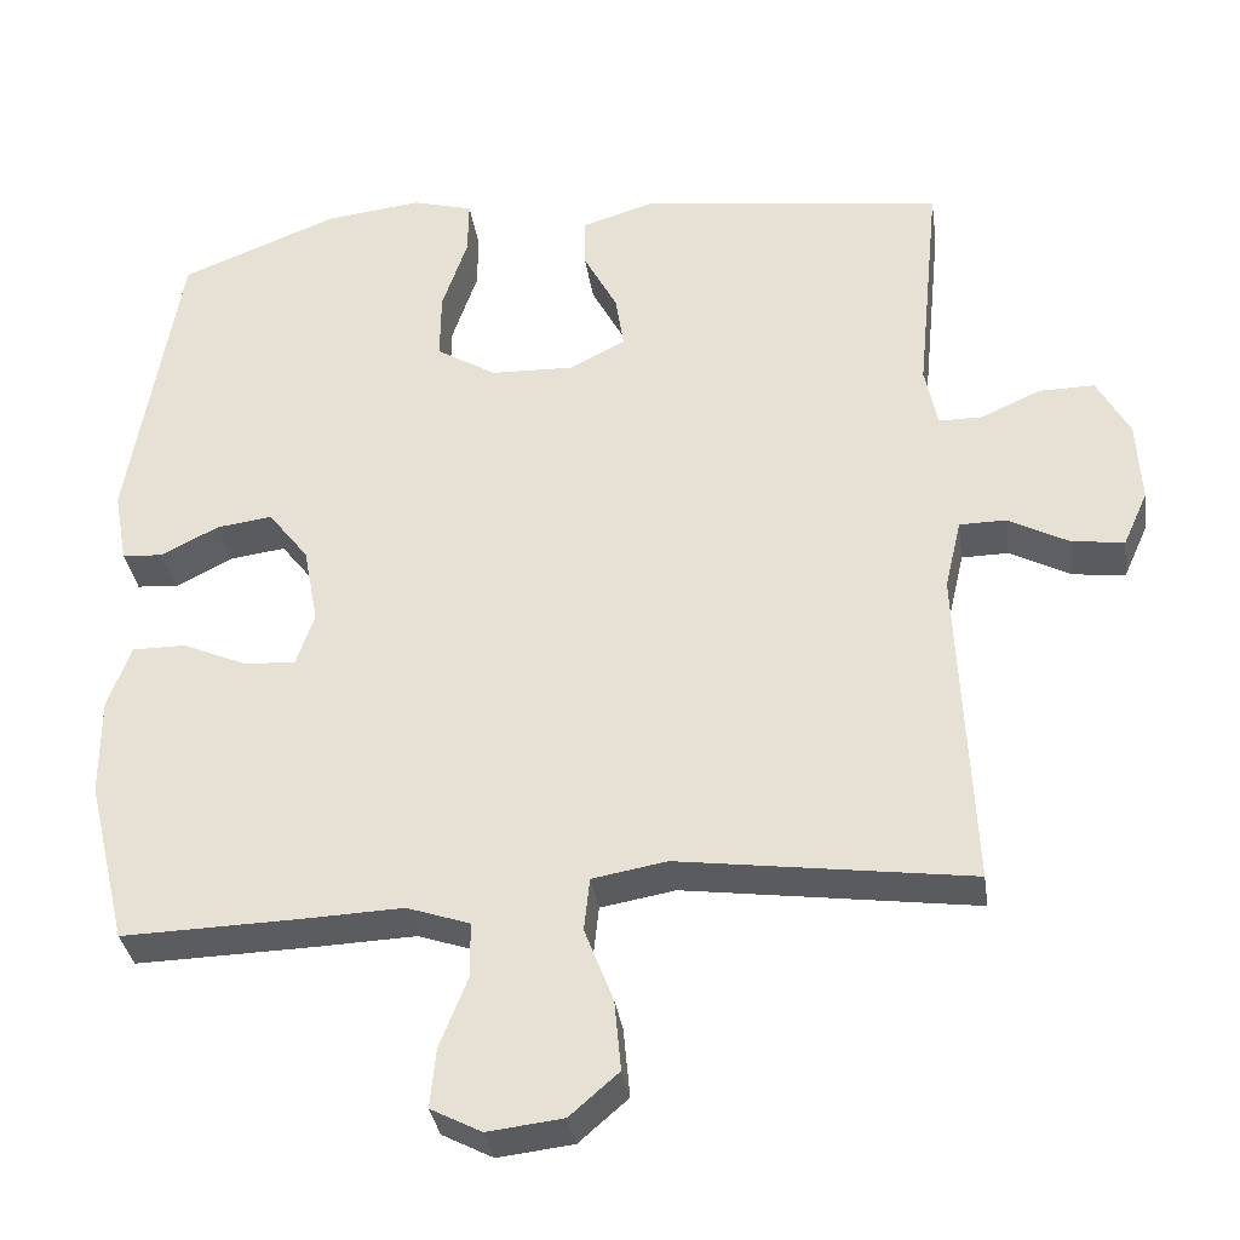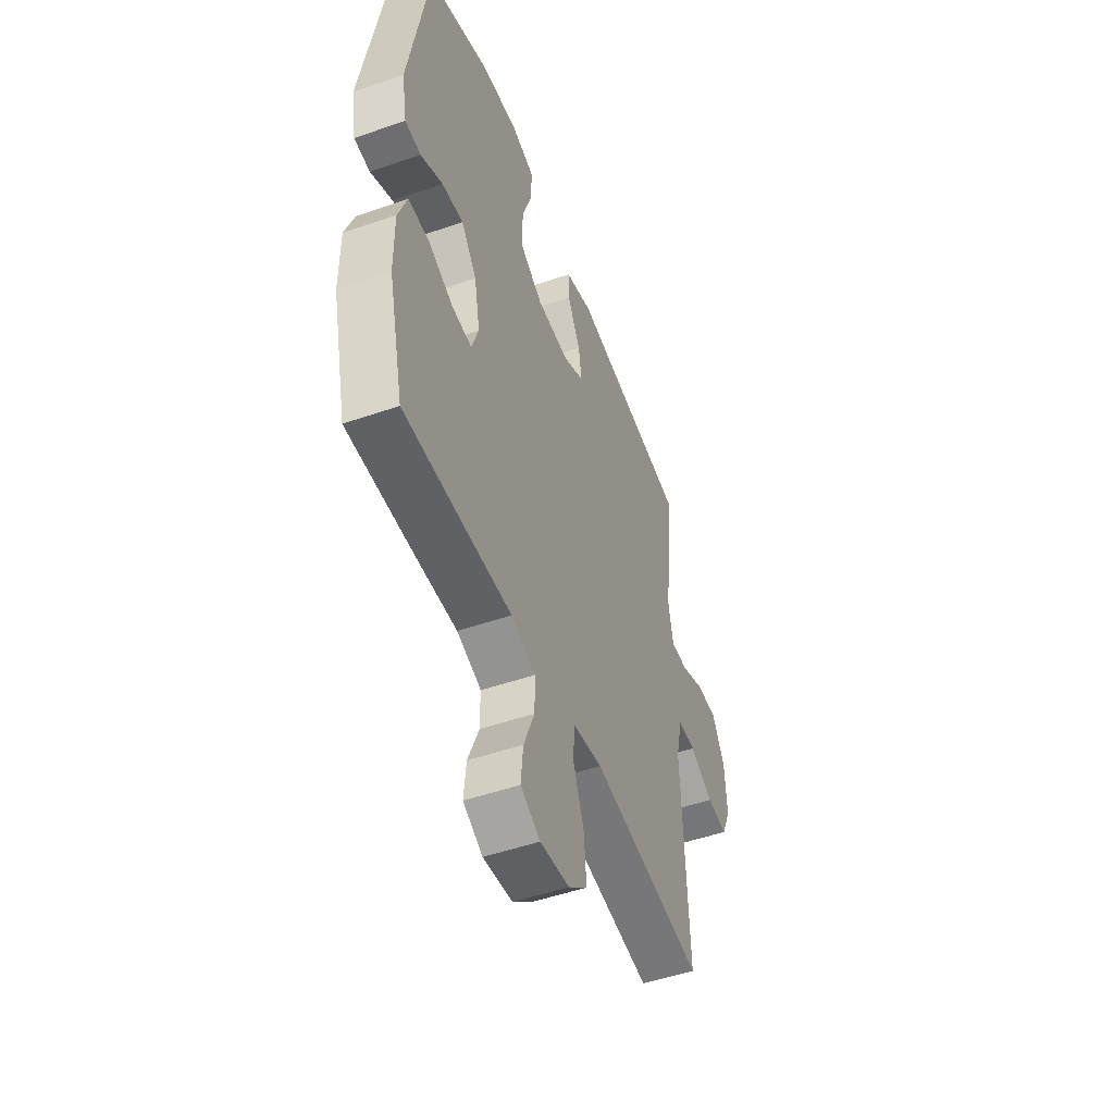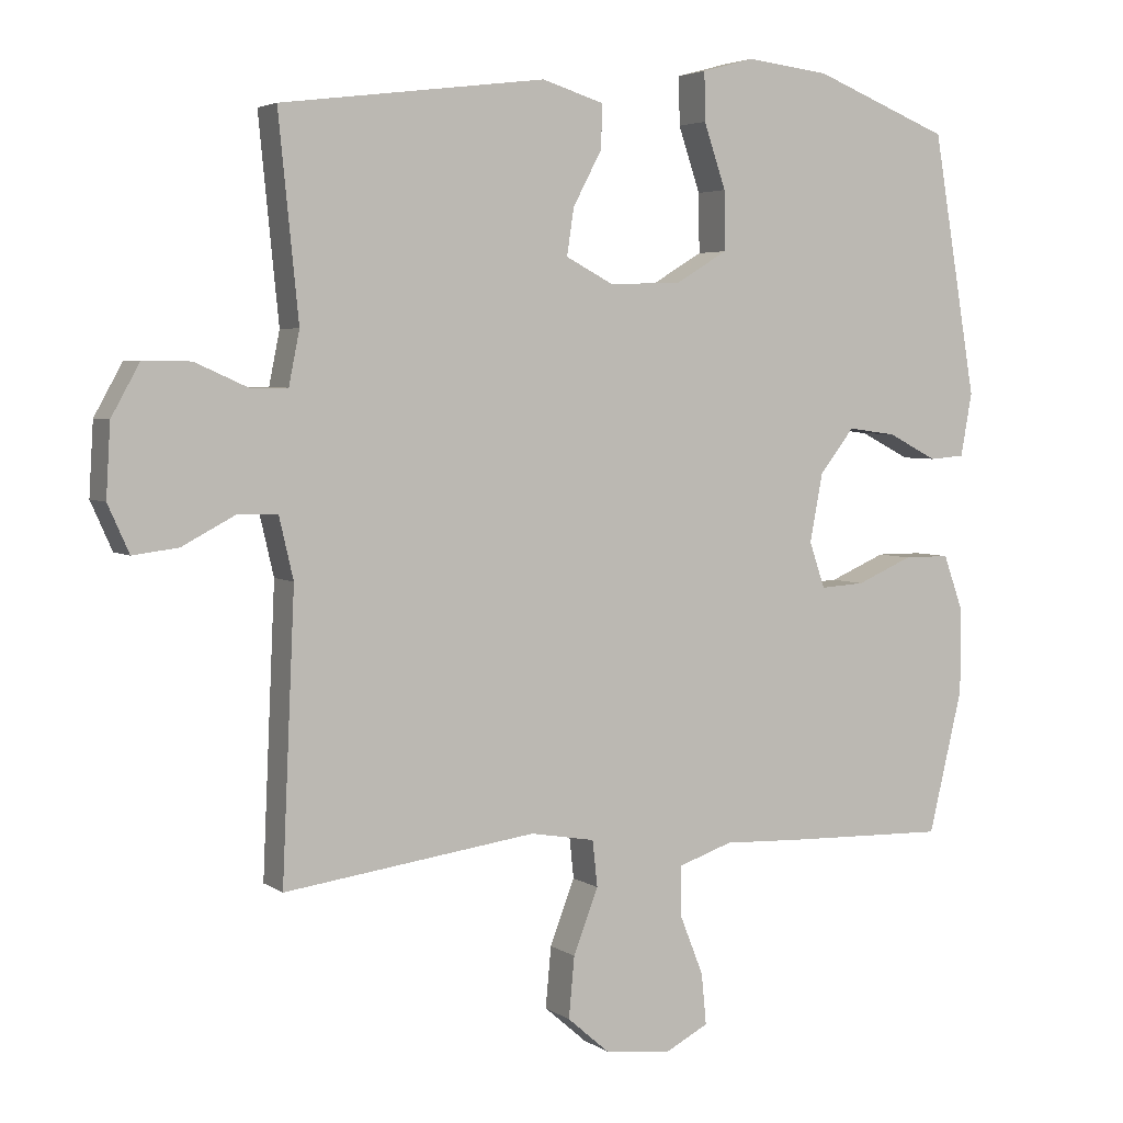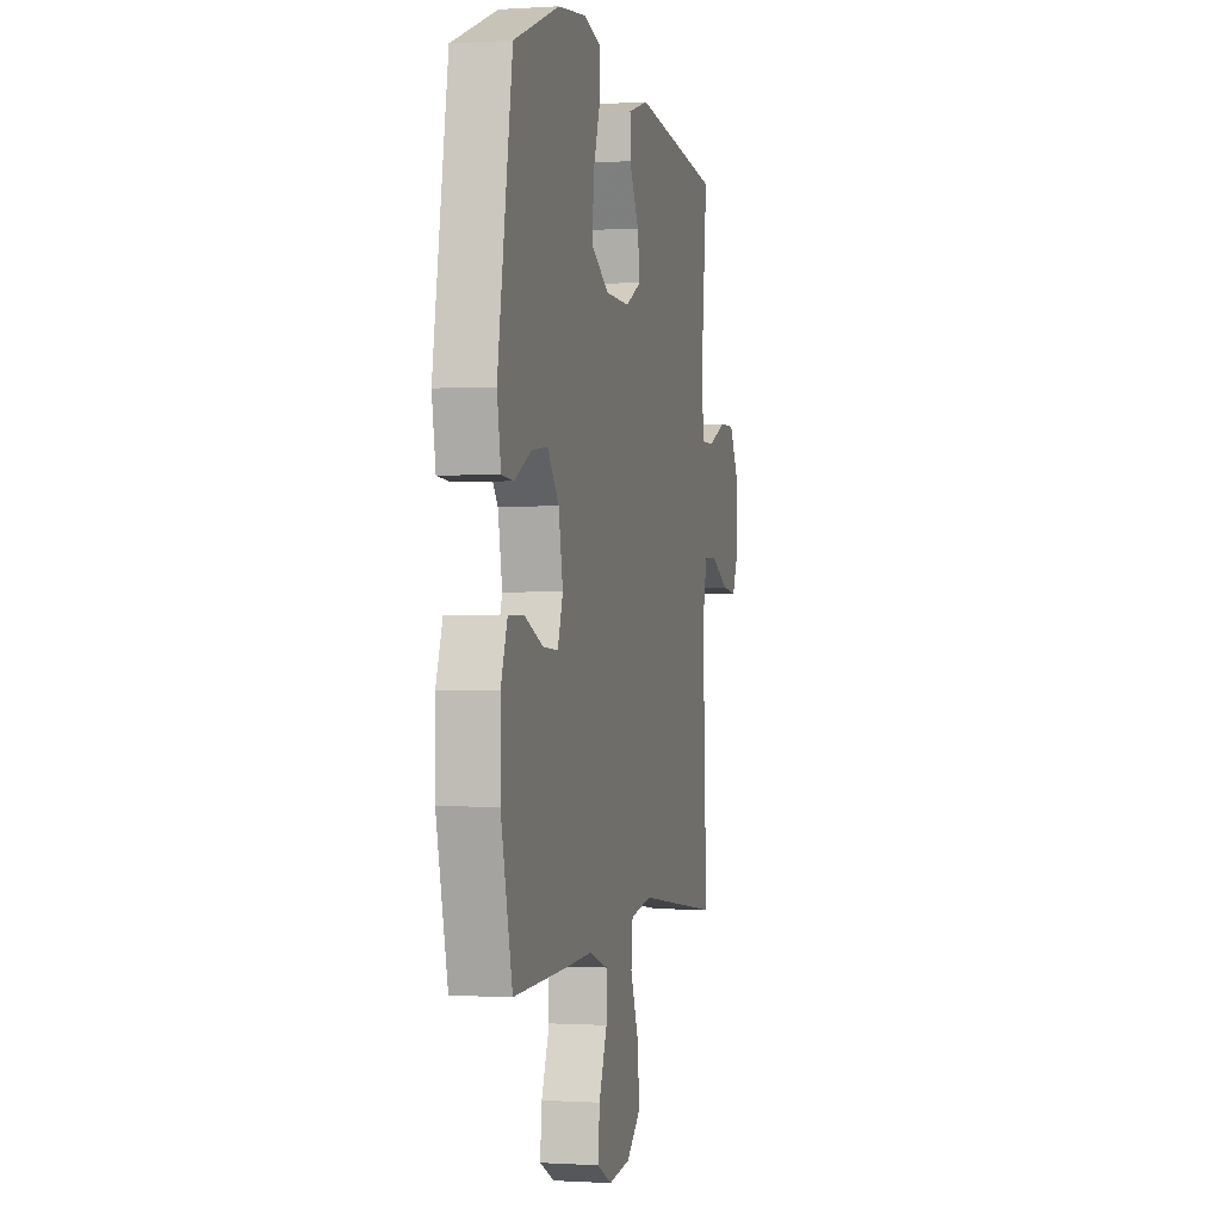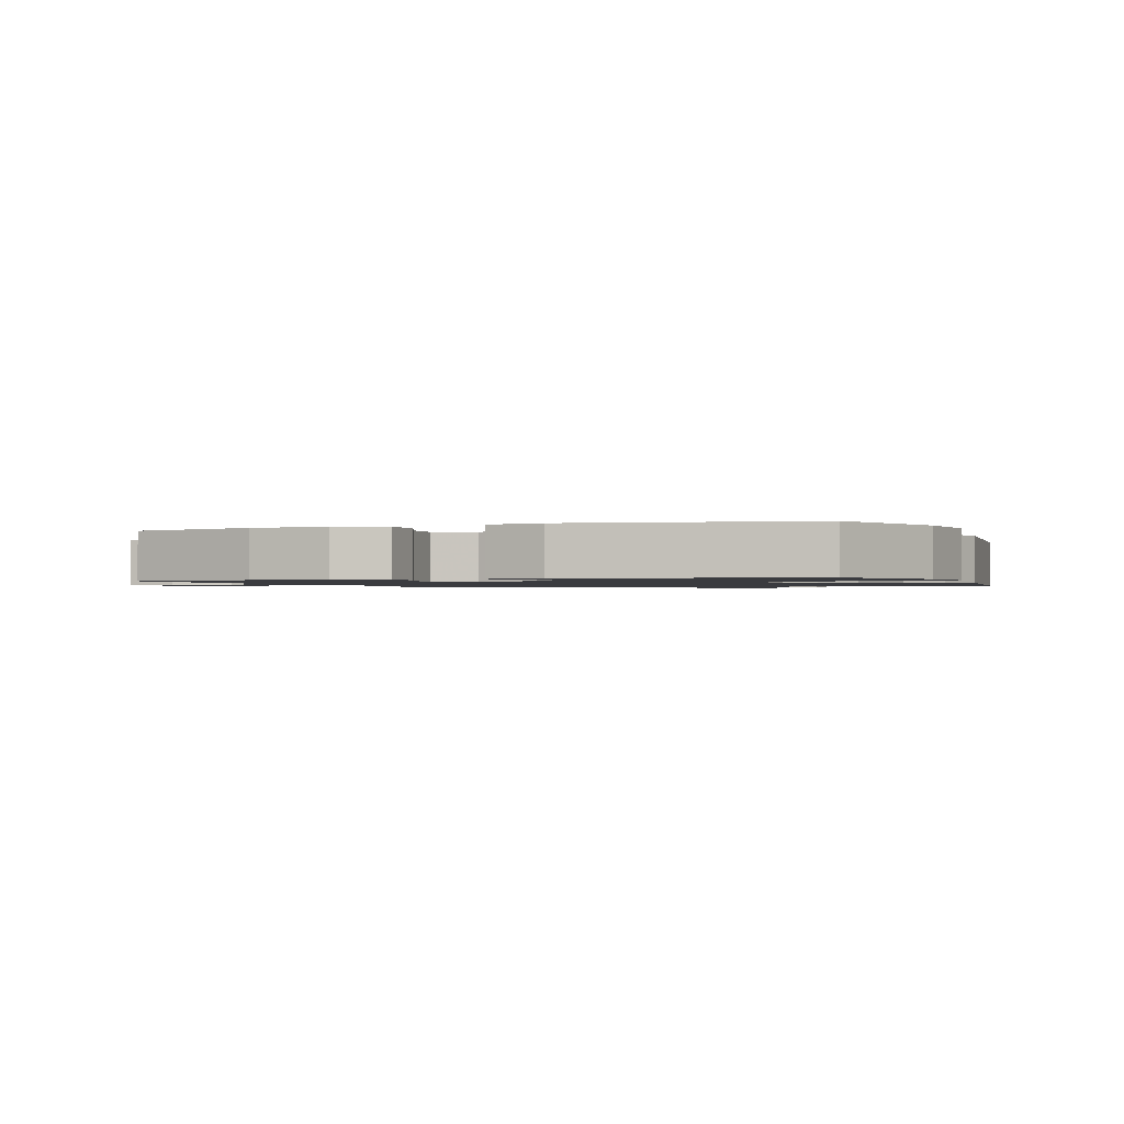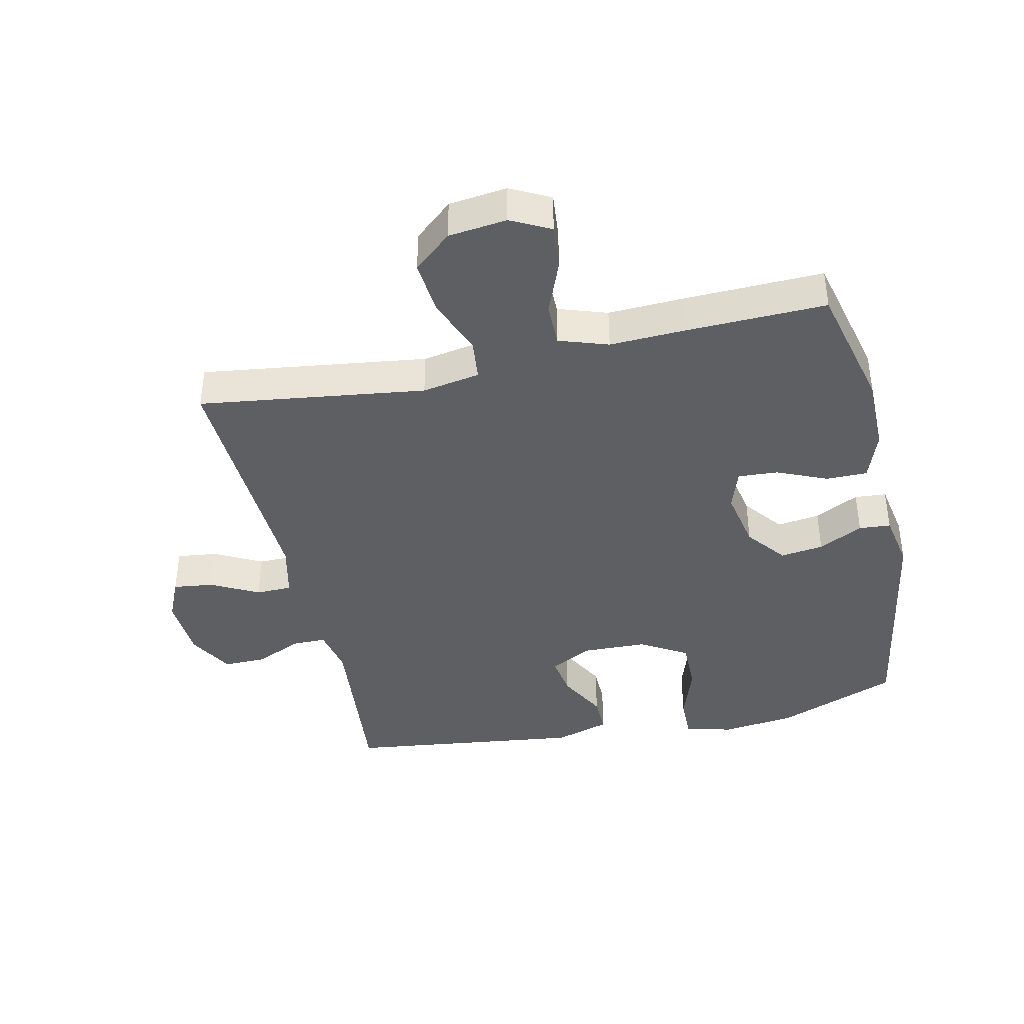
<metadata>
{"format":"obj","ext":"obj","renderer":"f3d","projection":"perspective","resolution":1024,"background":"white","views":[{"elev":-33.8,"azim":8.2,"up":"+Z"},{"elev":-50.3,"azim":-69.2,"up":"+Z"},{"elev":4.1,"azim":153.0,"up":"+Z"},{"elev":-0.5,"azim":-76.5,"up":"+Z"},{"elev":-1.2,"azim":-69.0,"up":"+Y"},{"elev":-40.3,"azim":-167.4,"up":"+Y"}]}
</metadata>
<code>
v 0.5 0.07 -0.5
v 0.144 0.07 -0.452
v 0.053 0.07 -0.468
v 0.046 0.07 -0.533
v 0.081 0.07 -0.624
v 0.089 0.07 -0.71
v 0.029 0.07 -0.762
v -0.063 0.07 -0.773
v -0.125 0.07 -0.741
v -0.118 0.07 -0.669
v -0.084 0.07 -0.583
v -0.084 0.07 -0.515
v -0.161 0.07 -0.489
v -0.283 0.07 -0.494
v -0.5 0.07 -0.5
v -0.548 0.07 -0.299
v -0.548 0.07 -0.179
v -0.52 0.07 -0.101
v -0.455 0.07 -0.101
v -0.376 0.07 -0.135
v -0.313 0.07 -0.139
v -0.291 0.07 -0.074
v -0.309 0.07 0.021
v -0.358 0.07 0.084
v -0.426 0.07 0.075
v -0.496 0.07 0.039
v -0.546 0.07 0.043
v -0.562 0.07 0.132
v -0.5 0.07 0.5
v -0.308 0.07 0.576
v -0.191 0.07 0.59
v -0.117 0.07 0.57
v -0.118 0.07 0.502
v -0.149 0.07 0.411
v -0.15 0.07 0.328
v -0.077 0.07 0.284
v 0.025 0.07 0.281
v 0.092 0.07 0.316
v 0.082 0.07 0.382
v 0.041 0.07 0.459
v 0.04 0.07 0.52
v 0.127 0.07 0.547
v 0.5 0.07 0.5
v 0.472 0.07 0.219
v 0.487 0.07 0.144
v 0.54 0.07 0.144
v 0.614 0.07 0.177
v 0.681 0.07 0.178
v 0.721 0.07 0.106
v 0.727 0.07 0.005
v 0.697 0.07 -0.062
v 0.633 0.07 -0.054
v 0.559 0.07 -0.015
v 0.502 0.07 -0.016
v 0.482 0.07 -0.102
v 0.5 0 -0.5
v 0.144 0 -0.452
v 0.053 0 -0.468
v 0.046 0 -0.533
v 0.081 0 -0.624
v 0.089 0 -0.71
v 0.029 0 -0.762
v -0.063 0 -0.773
v -0.125 0 -0.741
v -0.118 0 -0.669
v -0.084 0 -0.583
v -0.084 0 -0.515
v -0.161 0 -0.489
v -0.283 0 -0.494
v -0.5 0 -0.5
v -0.548 0 -0.299
v -0.548 0 -0.179
v -0.52 0 -0.101
v -0.455 0 -0.101
v -0.376 0 -0.135
v -0.313 0 -0.139
v -0.291 0 -0.074
v -0.309 0 0.021
v -0.358 0 0.084
v -0.426 0 0.075
v -0.496 0 0.039
v -0.546 0 0.043
v -0.562 0 0.132
v -0.5 0 0.5
v -0.308 0 0.576
v -0.191 0 0.59
v -0.117 0 0.57
v -0.118 0 0.502
v -0.149 0 0.411
v -0.15 0 0.328
v -0.077 0 0.284
v 0.025 0 0.281
v 0.092 0 0.316
v 0.082 0 0.382
v 0.041 0 0.459
v 0.04 0 0.52
v 0.127 0 0.547
v 0.5 0 0.5
v 0.472 0 0.219
v 0.487 0 0.144
v 0.54 0 0.144
v 0.614 0 0.177
v 0.681 0 0.178
v 0.721 0 0.106
v 0.727 0 0.005
v 0.697 0 -0.062
v 0.633 0 -0.054
v 0.559 0 -0.015
v 0.502 0 -0.016
v 0.482 0 -0.102
f 50 51 52 53
f 50 53 54
f 49 50 54
f 46 47 48 49
f 45 46 49 54
f 44 45 54 55
f 42 43 44
f 39 40 41 42
f 38 39 42 44
f 37 38 44 55
f 31 32 33 34
f 31 34 35
f 30 31 35
f 29 30 35
f 28 29 35 36
f 25 26 27 28
f 24 25 28 36
f 17 18 19 20
f 17 20 21
f 16 17 21
f 13 14 15 16
f 12 13 16 21
f 8 9 10 11
f 8 11 12
f 7 8 12
f 4 5 6 7
f 4 7 12
f 3 4 12 21
f 37 55 1 2
f 23 24 36 37
f 22 23 37 2
f 2 3 21 22
f 108 107 106 105
f 109 108 105
f 109 105 104
f 104 103 102 101
f 109 104 101 100
f 110 109 100 99
f 99 98 97
f 97 96 95 94
f 99 97 94 93
f 110 99 93 92
f 89 88 87 86
f 90 89 86
f 90 86 85
f 90 85 84
f 91 90 84 83
f 83 82 81 80
f 91 83 80 79
f 75 74 73 72
f 76 75 72
f 76 72 71
f 71 70 69 68
f 76 71 68 67
f 66 65 64 63
f 67 66 63
f 67 63 62
f 62 61 60 59
f 67 62 59
f 76 67 59 58
f 57 56 110 92
f 92 91 79 78
f 57 92 78 77
f 77 76 58 57
f 1 56 57 2
f 2 57 58 3
f 3 58 59 4
f 4 59 60 5
f 5 60 61 6
f 6 61 62 7
f 7 62 63 8
f 8 63 64 9
f 9 64 65 10
f 10 65 66 11
f 11 66 67 12
f 12 67 68 13
f 13 68 69 14
f 14 69 70 15
f 15 70 71 16
f 16 71 72 17
f 17 72 73 18
f 18 73 74 19
f 19 74 75 20
f 20 75 76 21
f 21 76 77 22
f 22 77 78 23
f 23 78 79 24
f 24 79 80 25
f 25 80 81 26
f 26 81 82 27
f 27 82 83 28
f 28 83 84 29
f 29 84 85 30
f 30 85 86 31
f 31 86 87 32
f 32 87 88 33
f 33 88 89 34
f 34 89 90 35
f 35 90 91 36
f 36 91 92 37
f 37 92 93 38
f 38 93 94 39
f 39 94 95 40
f 40 95 96 41
f 41 96 97 42
f 42 97 98 43
f 43 98 99 44
f 44 99 100 45
f 45 100 101 46
f 46 101 102 47
f 47 102 103 48
f 48 103 104 49
f 49 104 105 50
f 50 105 106 51
f 51 106 107 52
f 52 107 108 53
f 53 108 109 54
f 54 109 110 55
f 55 110 56 1

</code>
